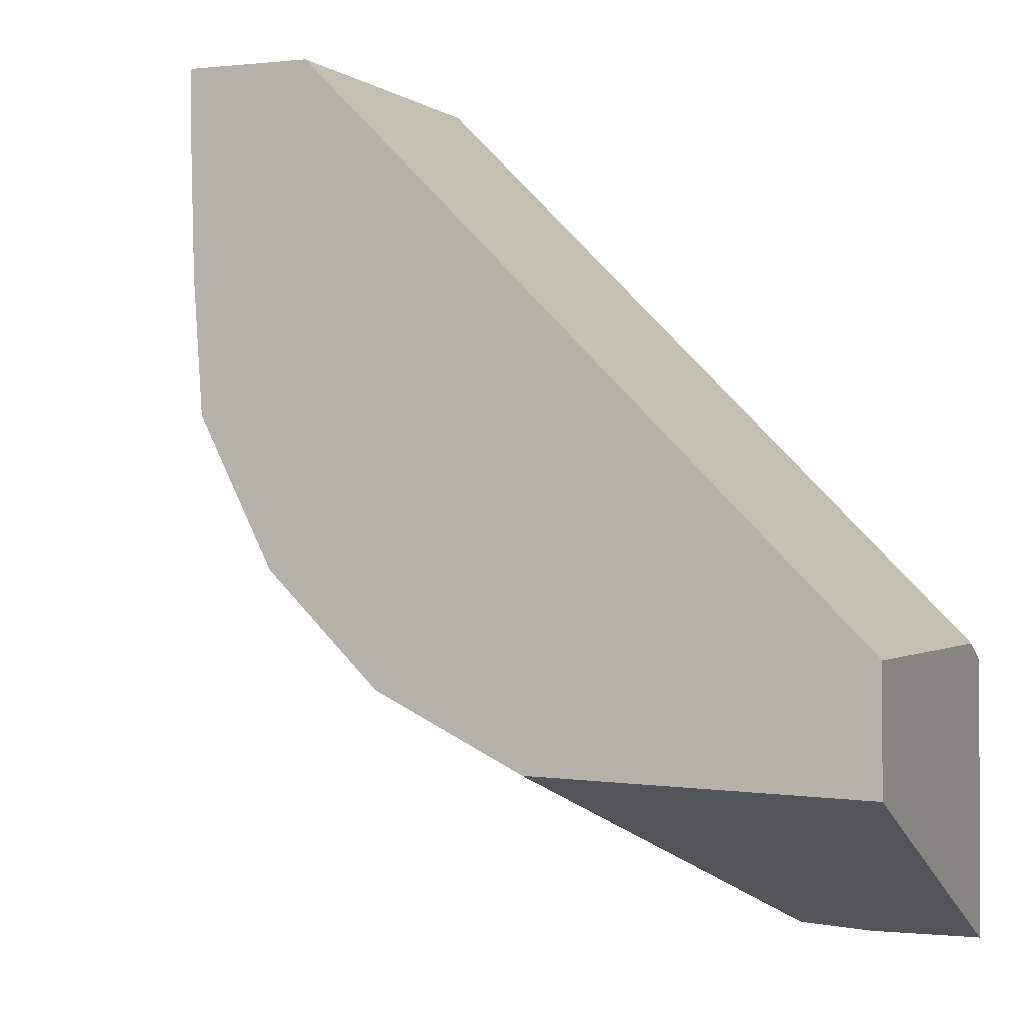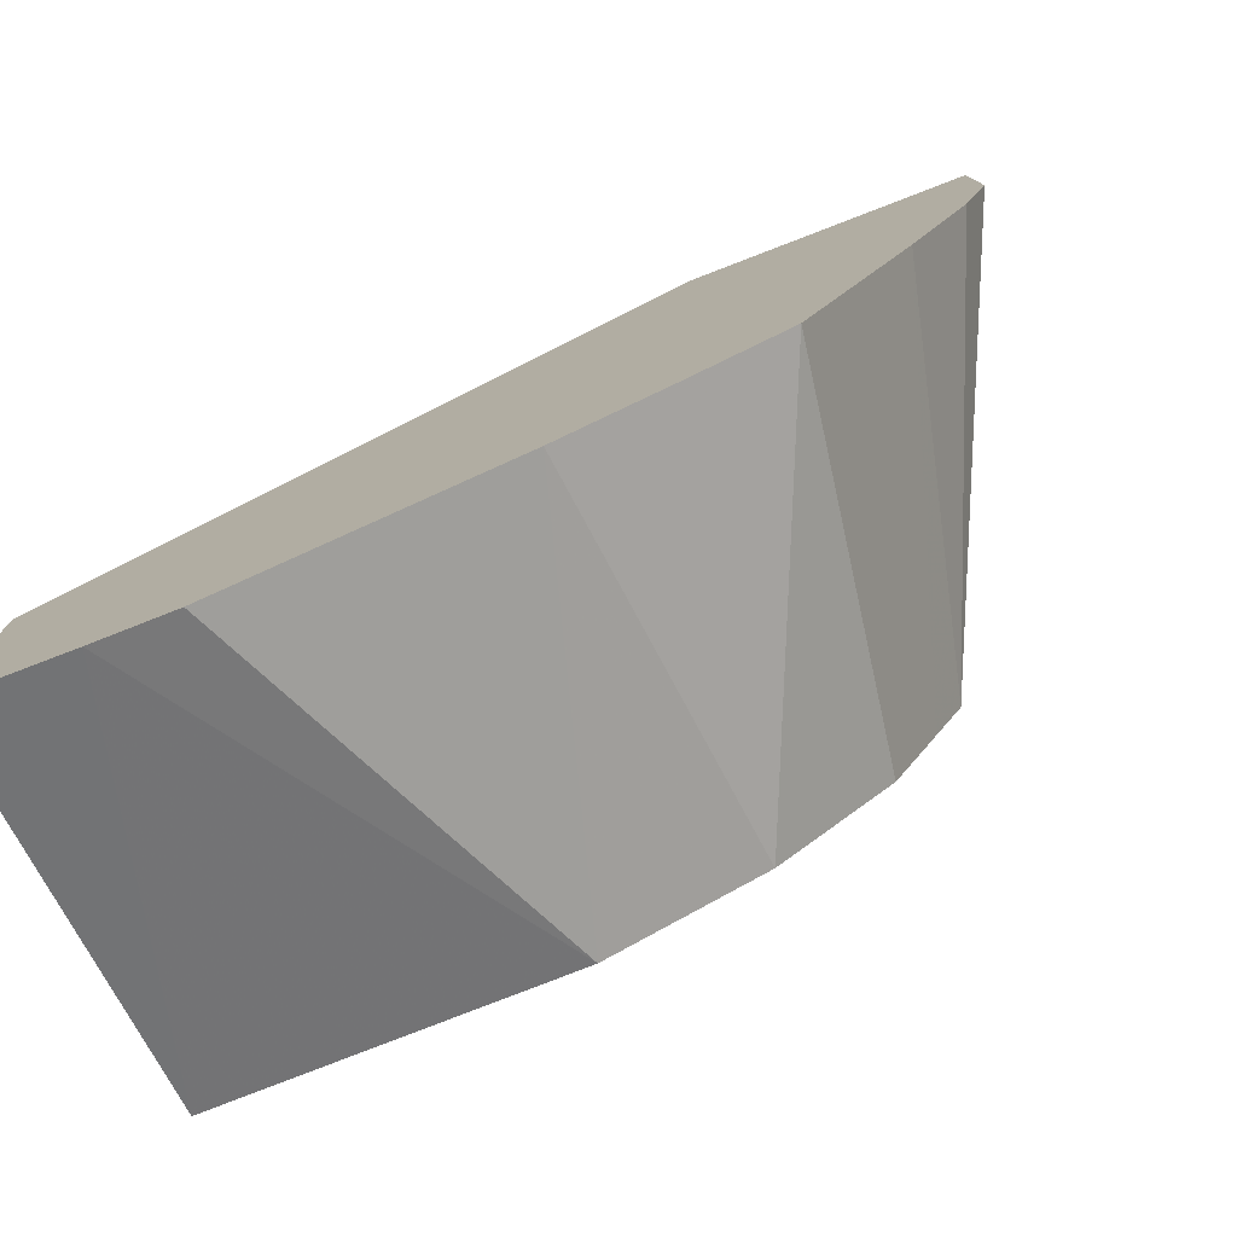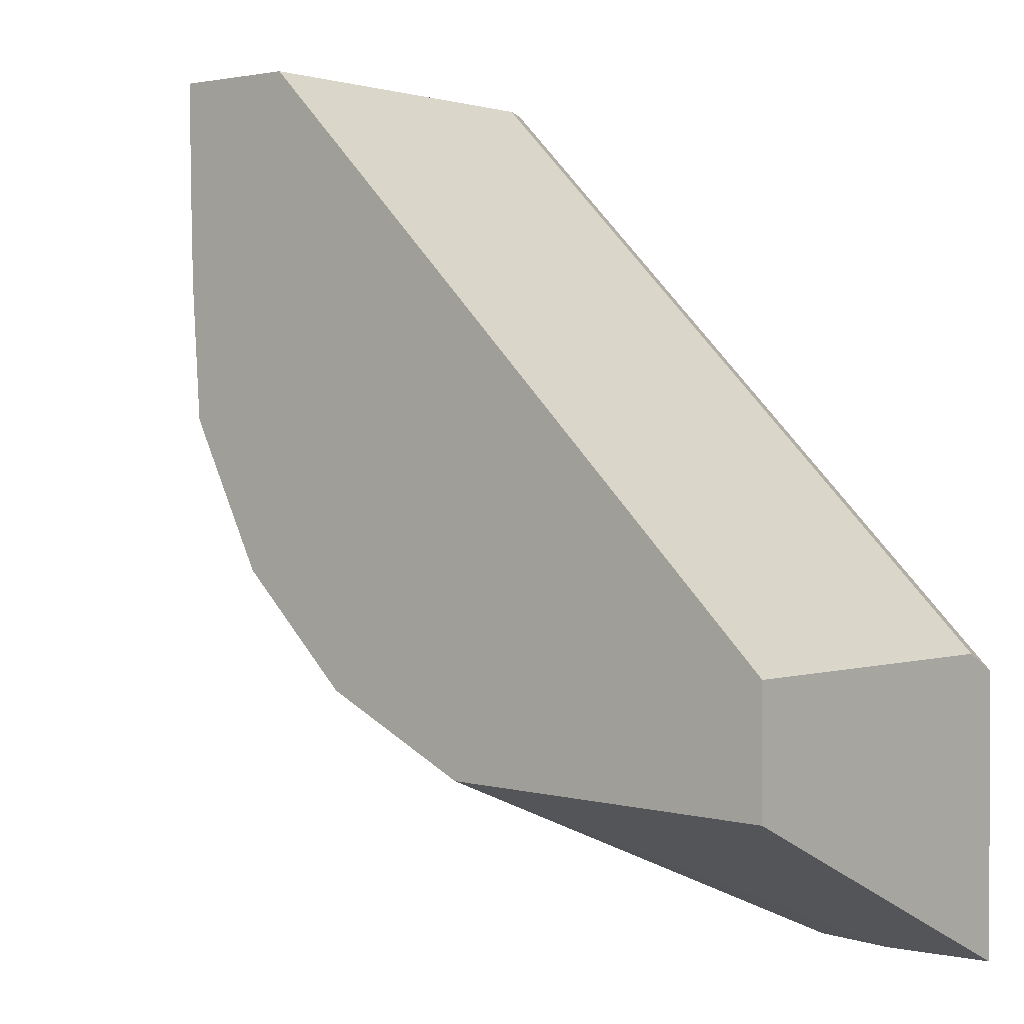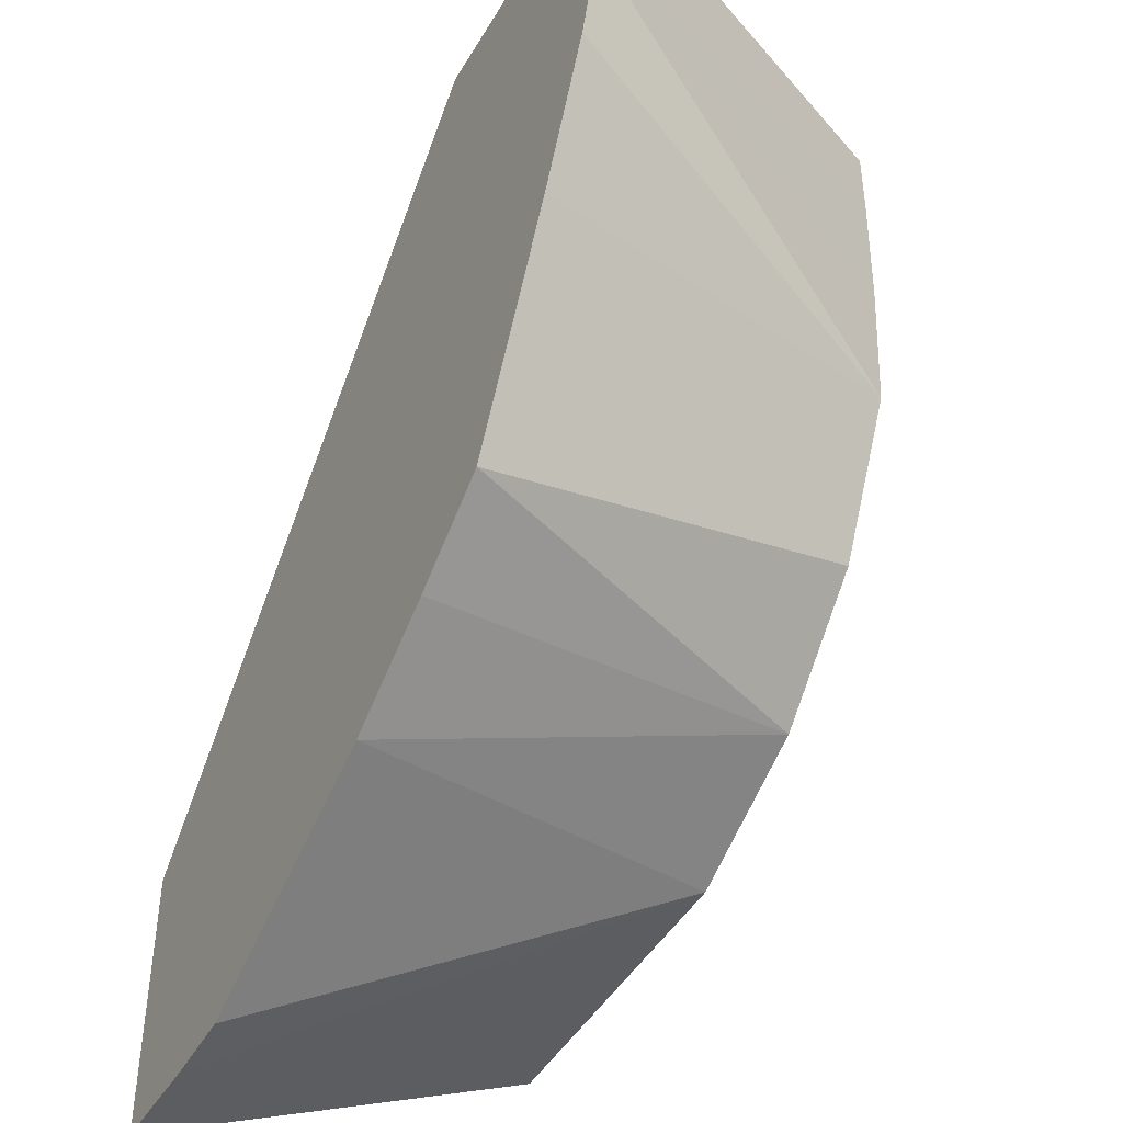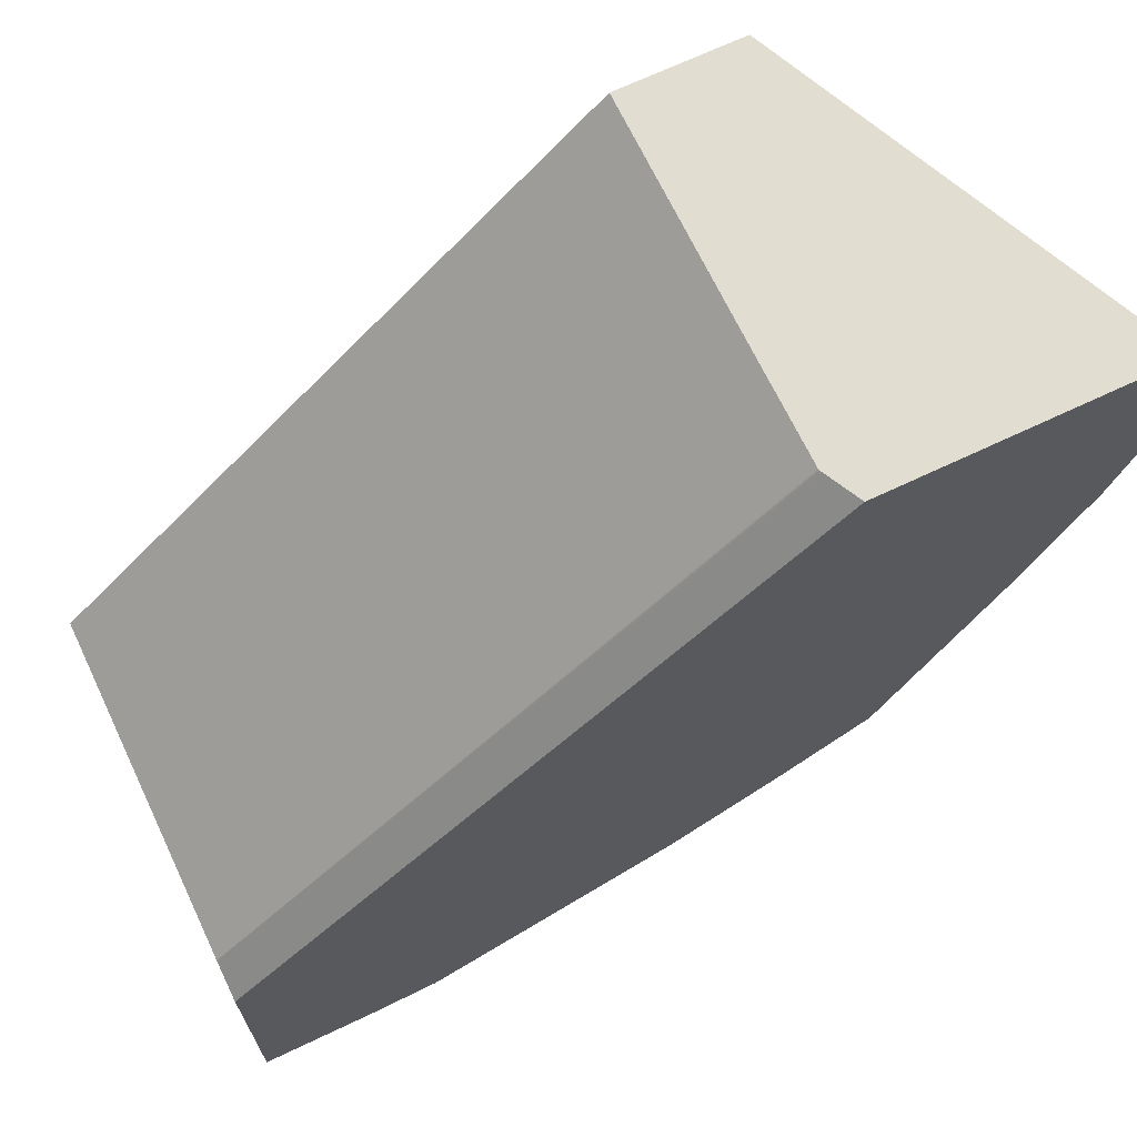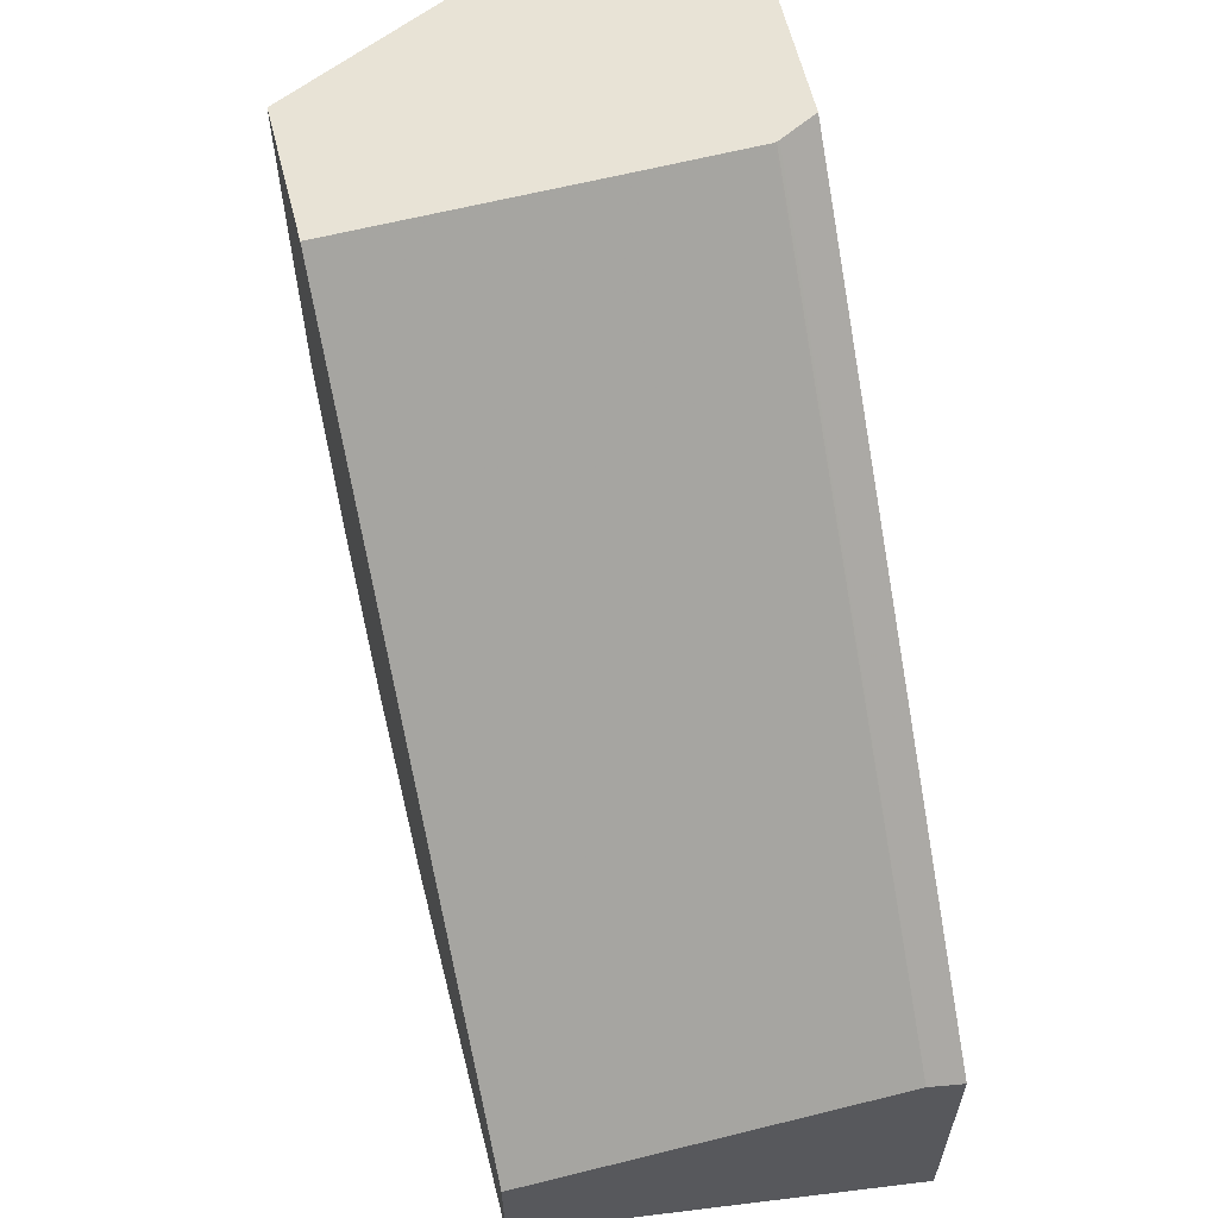
<metadata>
{"format":"obj","ext":"obj","renderer":"f3d","projection":"perspective","resolution":1024,"background":"white","views":[{"elev":-0.5,"azim":-157.3,"up":"+Z"},{"elev":-78.0,"azim":21.0,"up":"+Z"},{"elev":1.2,"azim":-141.0,"up":"+Z"},{"elev":-44.1,"azim":61.4,"up":"+Z"},{"elev":68.6,"azim":-25.4,"up":"+Z"},{"elev":62.5,"azim":-104.2,"up":"+Z"}]}
</metadata>
<code>
v 0.2403 -0.5432 -0.01047
v 0.2403 -0.5432 -0.0418
v 0.2403 -0.5432 -0.0418
v 0.1914 -0.4321 -0.0213
v 0.1914 -0.4321 -6.21e-06
v 0.2403 -0.5432 0.0003707
v 0.1862 -0.5432 0.0003707
v 0.2324 -0.5432 -0.06663
v 0.188 -0.4321 -0.09402
v 0.1905 -0.4321 -0.056
v 0.1913 -0.4321 0.0003707
v 0.1619 -0.5432 0.0003707
v 0.2142 -0.5432 -0.1071
v 0.1798 -0.4321 -0.1105
v 0.1565 -0.4321 0.0003707
v 0.1571 -0.5335 0.0003707
v -3.809e-05 -0.5432 -0.1619
v 0.1828 -0.5432 -0.1698
v 0.1671 -0.4321 -0.1358
v 0.1565 -0.5011 0.0003707
v -3.809e-05 -0.4321 -0.1567
v 0.1567 -0.5328 0.0003707
v -3.809e-05 -0.5328 -0.1567
v -3.809e-05 -0.5432 -0.2401
v 0.1567 -0.5432 -0.1874
v 0.1358 -0.4321 -0.1671
v 0.1566 -0.5324 0.0003707
v -3.809e-05 -0.4388 -0.1567
v -3.809e-05 -0.5015 -0.1567
v -3.809e-05 -0.4321 -0.1908
v -3.809e-05 -0.5432 -0.2403
v 8.96e-06 -0.5432 -0.2403
v 0.1253 -0.5432 -0.2063
v 0.09404 -0.4321 -0.188
v 0.03134 -0.5432 -0.2403
v 0.05223 -0.5432 -0.239
f 17 28 21
f 17 29 28
f 17 23 29
f 16 23 17
f 16 22 23
f 15 28 20
f 15 21 28
f 9 13 14
f 13 18 14
f 12 16 17
f 8 13 9
f 6 12 7
f 6 16 12
f 6 22 16
f 14 18 19
f 17 21 30
f 6 27 22
f 17 31 24
f 34 36 35
f 33 36 34
f 31 35 32
f 30 35 31
f 30 34 35
f 26 33 34
f 17 30 31
f 25 33 26
f 22 27 23
f 20 23 27
f 20 29 23
f 20 28 29
f 18 26 19
f 18 25 26
f 24 31 32
f 6 20 27
f 1 2 3
f 6 11 15
f 6 15 20
f 1 3 4
f 1 4 5
f 1 5 6
f 1 6 7
f 1 7 12
f 1 12 17
f 1 17 24
f 1 32 35
f 1 35 36
f 1 36 33
f 1 33 25
f 1 25 18
f 1 18 13
f 1 13 8
f 1 24 32
f 2 8 3
f 1 8 2
f 5 11 6
f 4 11 5
f 4 15 11
f 4 21 15
f 4 34 30
f 4 26 34
f 4 30 21
f 4 14 19
f 4 9 14
f 4 10 9
f 3 10 4
f 3 9 10
f 3 8 9
f 4 19 26

</code>
